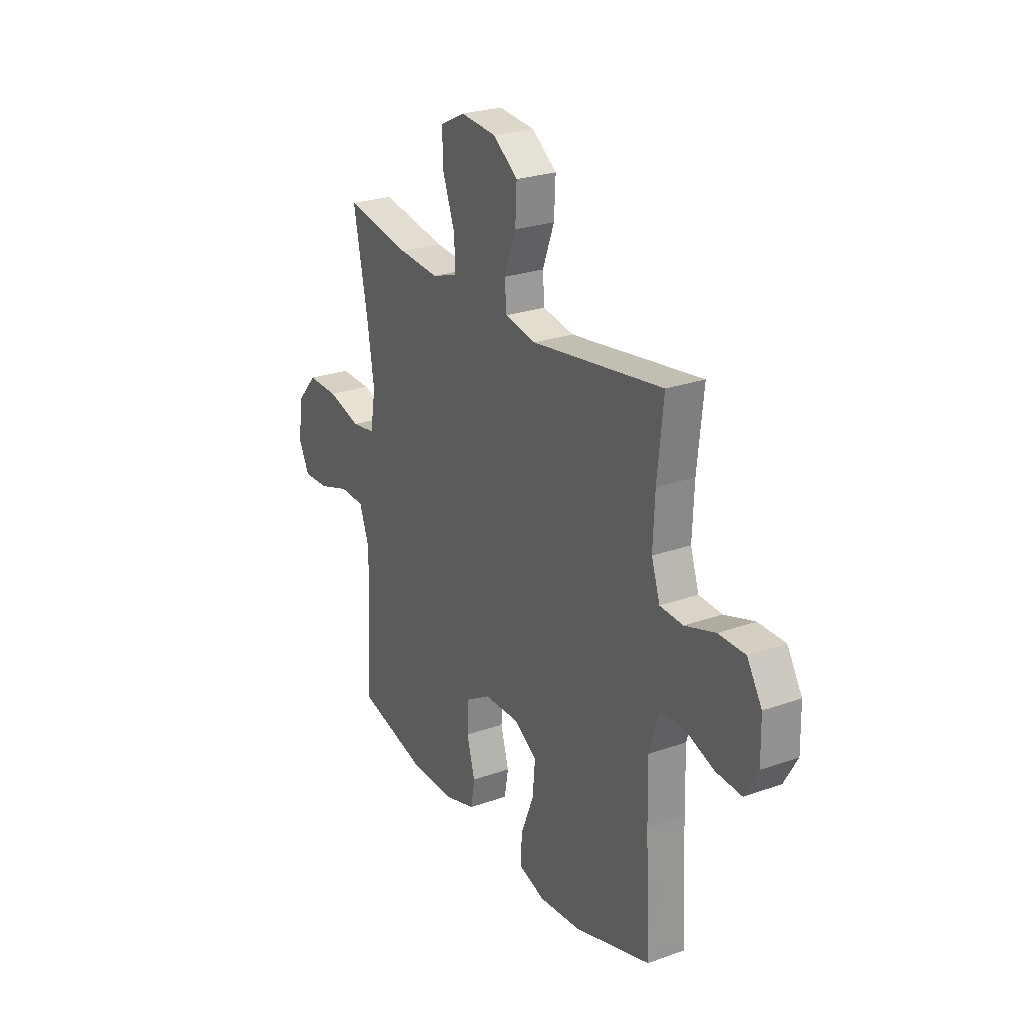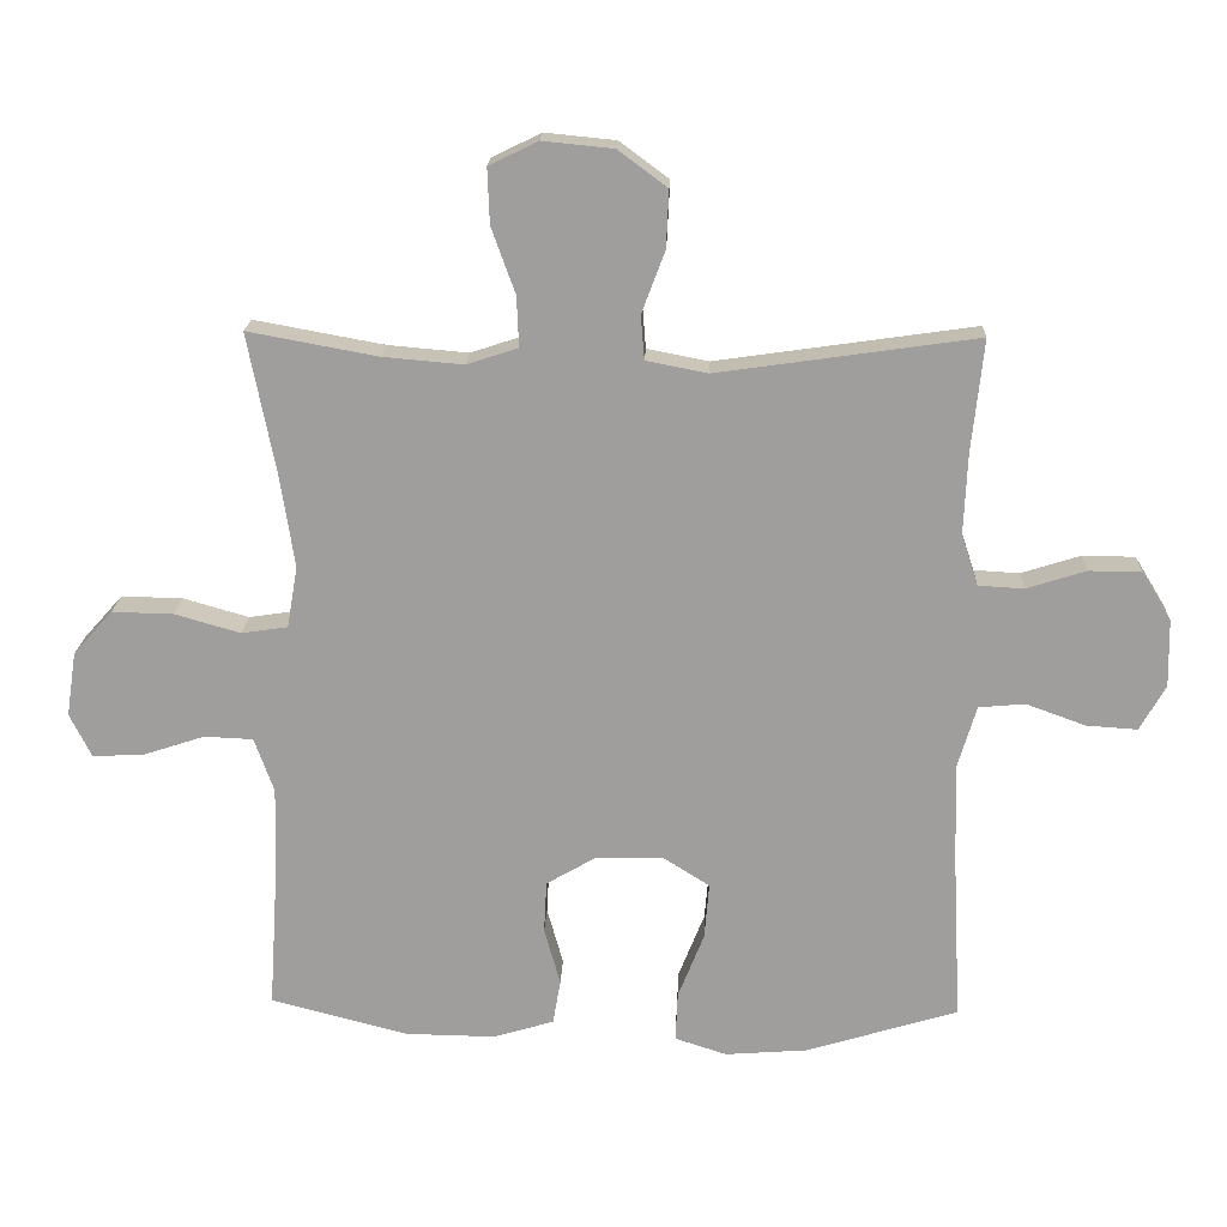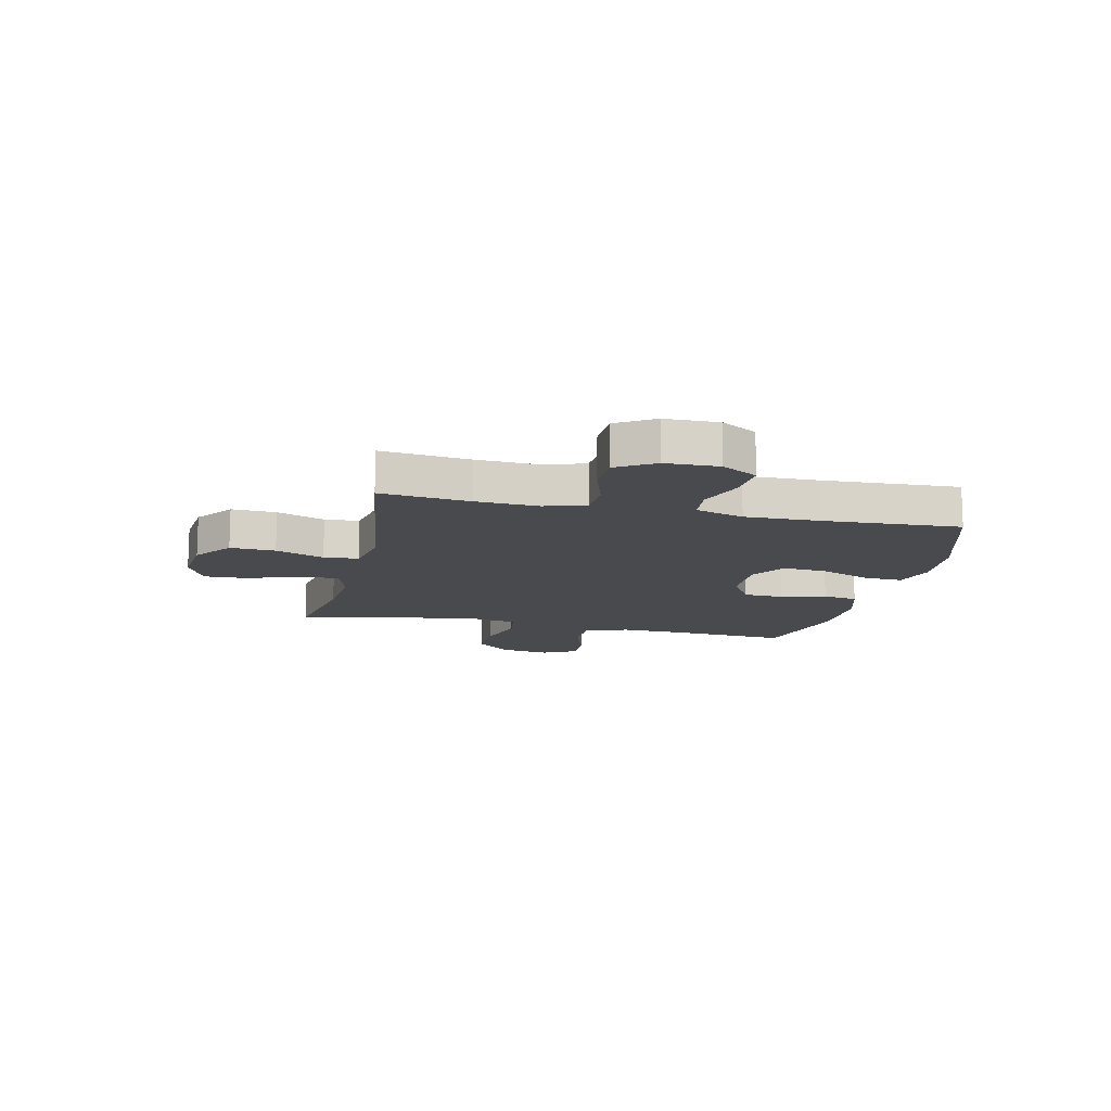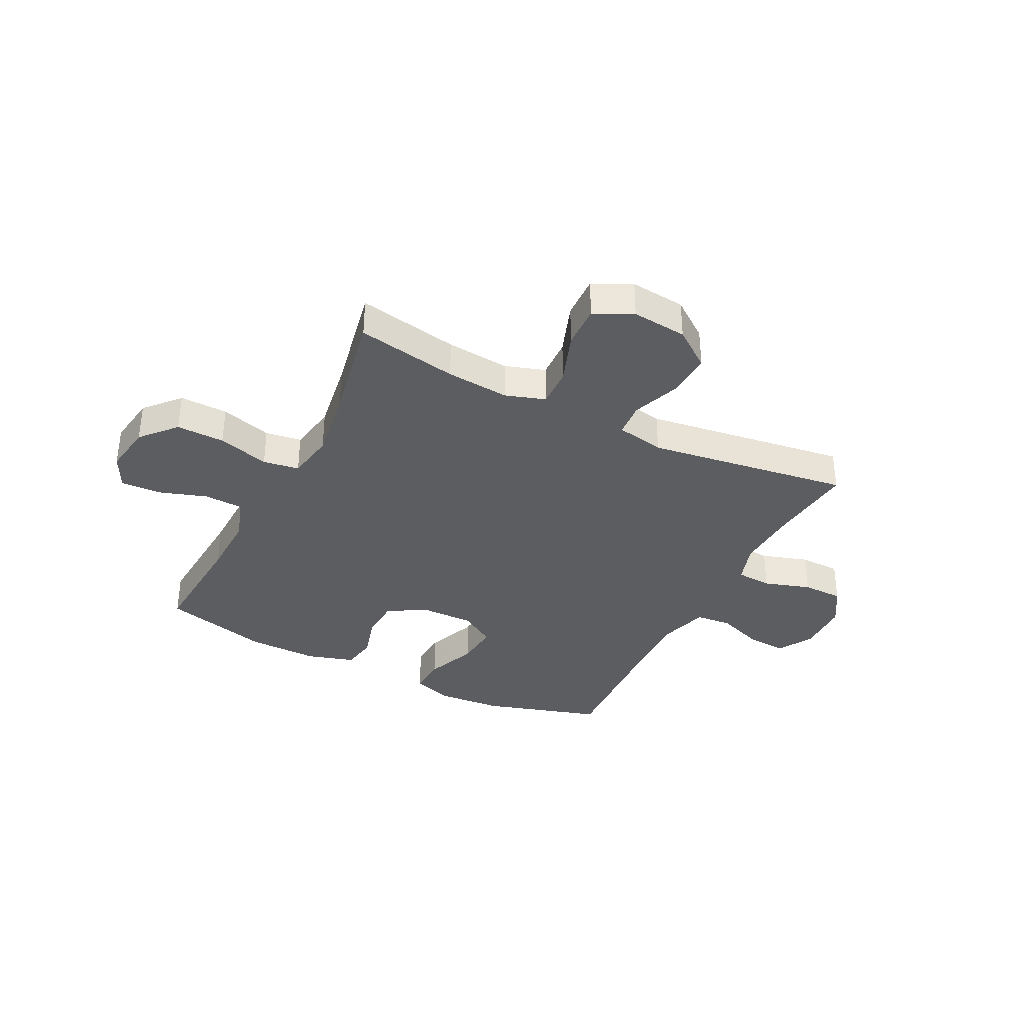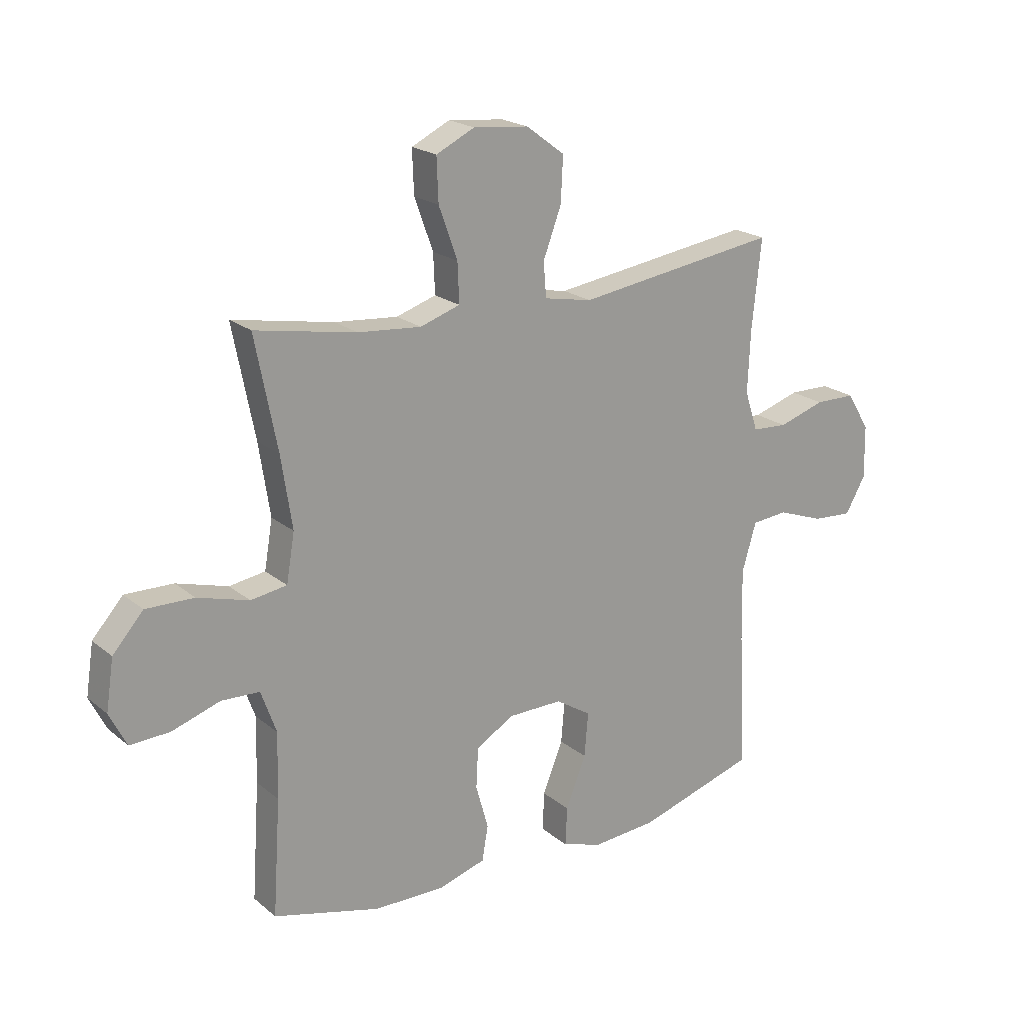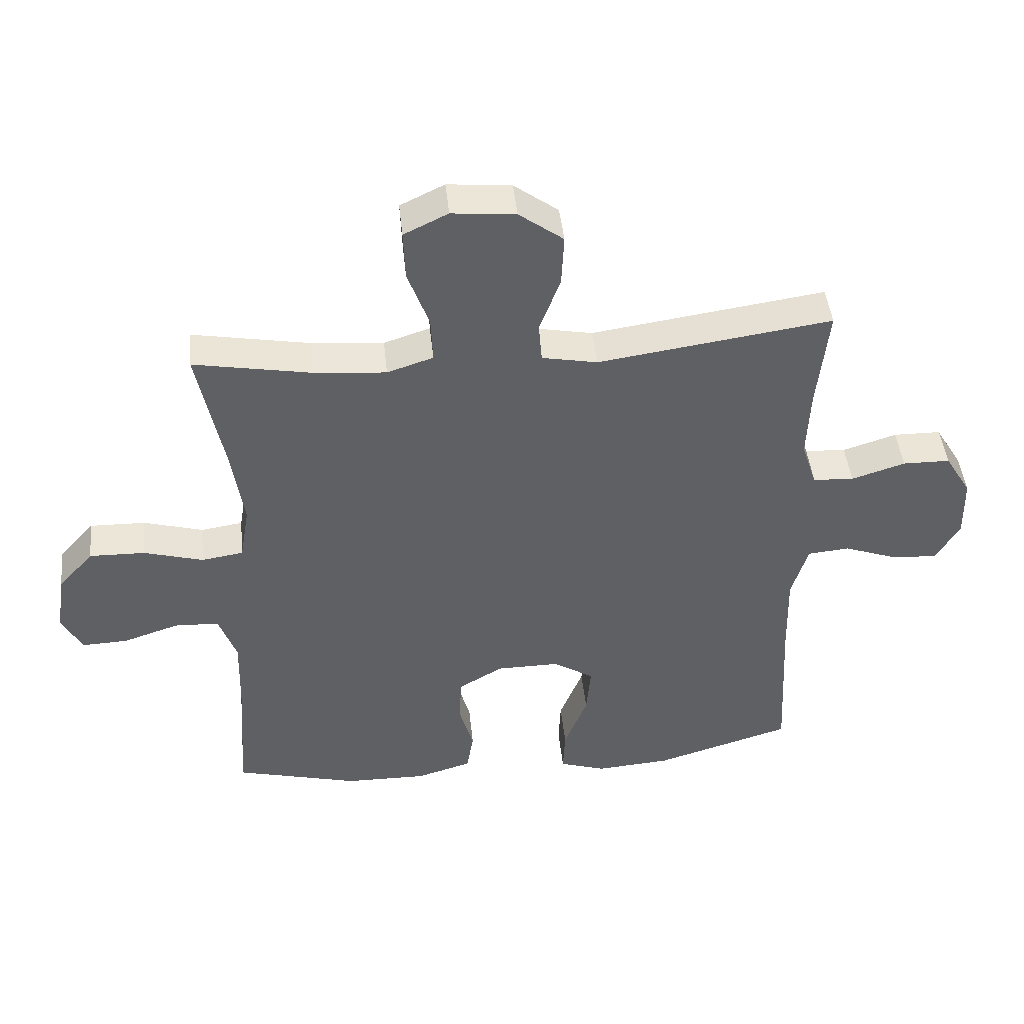
<metadata>
{"format":"obj","ext":"obj","renderer":"f3d","projection":"perspective","resolution":1024,"background":"white","views":[{"elev":25.2,"azim":60.1,"up":"+Z"},{"elev":18.6,"azim":2.2,"up":"+Z"},{"elev":-13.3,"azim":77.2,"up":"+Y"},{"elev":-35.7,"azim":-26.8,"up":"+Y"},{"elev":20.6,"azim":-34.9,"up":"+Z"},{"elev":45.3,"azim":-5.9,"up":"+Z"}]}
</metadata>
<code>
v 0.5 0.07 -0.5
v 0.283 0.07 -0.566
v 0.165 0.07 -0.575
v 0.091 0.07 -0.551
v 0.094 0.07 -0.48
v 0.131 0.07 -0.387
v 0.138 0.07 -0.306
v 0.073 0.07 -0.265
v -0.026 0.07 -0.266
v -0.096 0.07 -0.307
v -0.1 0.07 -0.381
v -0.077 0.07 -0.463
v -0.088 0.07 -0.527
v -0.175 0.07 -0.553
v -0.304 0.07 -0.551
v -0.5 0.07 -0.5
v -0.486 0.07 -0.288
v -0.483 0.07 -0.169
v -0.511 0.07 -0.091
v -0.581 0.07 -0.088
v -0.669 0.07 -0.117
v -0.742 0.07 -0.12
v -0.773 0.07 -0.058
v -0.759 0.07 0.034
v -0.703 0.07 0.097
v -0.615 0.07 0.095
v -0.521 0.07 0.068
v -0.455 0.07 0.078
v -0.44 0.07 0.166
v -0.46 0.07 0.297
v -0.5 0.07 0.5
v -0.315 0.07 0.466
v -0.2 0.07 0.456
v -0.127 0.07 0.48
v -0.13 0.07 0.552
v -0.164 0.07 0.646
v -0.167 0.07 0.725
v -0.097 0.07 0.759
v 0.004 0.07 0.749
v 0.074 0.07 0.697
v 0.07 0.07 0.615
v 0.037 0.07 0.527
v 0.042 0.07 0.464
v 0.13 0.07 0.447
v 0.5 0.07 0.5
v 0.483 0.07 0.338
v 0.478 0.07 0.224
v 0.502 0.07 0.151
v 0.567 0.07 0.147
v 0.652 0.07 0.174
v 0.727 0.07 0.173
v 0.769 0.07 0.104
v 0.771 0.07 0.007
v 0.734 0.07 -0.058
v 0.661 0.07 -0.053
v 0.576 0.07 -0.022
v 0.51 0.07 -0.028
v 0.484 0.07 -0.116
v 0.487 0.07 -0.249
v 0.5 0 -0.5
v 0.283 0 -0.566
v 0.165 0 -0.575
v 0.091 0 -0.551
v 0.094 0 -0.48
v 0.131 0 -0.387
v 0.138 0 -0.306
v 0.073 0 -0.265
v -0.026 0 -0.266
v -0.096 0 -0.307
v -0.1 0 -0.381
v -0.077 0 -0.463
v -0.088 0 -0.527
v -0.175 0 -0.553
v -0.304 0 -0.551
v -0.5 0 -0.5
v -0.486 0 -0.288
v -0.483 0 -0.169
v -0.511 0 -0.091
v -0.581 0 -0.088
v -0.669 0 -0.117
v -0.742 0 -0.12
v -0.773 0 -0.058
v -0.759 0 0.034
v -0.703 0 0.097
v -0.615 0 0.095
v -0.521 0 0.068
v -0.455 0 0.078
v -0.44 0 0.166
v -0.46 0 0.297
v -0.5 0 0.5
v -0.315 0 0.466
v -0.2 0 0.456
v -0.127 0 0.48
v -0.13 0 0.552
v -0.164 0 0.646
v -0.167 0 0.725
v -0.097 0 0.759
v 0.004 0 0.749
v 0.074 0 0.697
v 0.07 0 0.615
v 0.037 0 0.527
v 0.042 0 0.464
v 0.13 0 0.447
v 0.5 0 0.5
v 0.483 0 0.338
v 0.478 0 0.224
v 0.502 0 0.151
v 0.567 0 0.147
v 0.652 0 0.174
v 0.727 0 0.173
v 0.769 0 0.104
v 0.771 0 0.007
v 0.734 0 -0.058
v 0.661 0 -0.053
v 0.576 0 -0.022
v 0.51 0 -0.028
v 0.484 0 -0.116
v 0.487 0 -0.249
f 54 55 56
f 53 54 56
f 52 53 56
f 51 52 56
f 50 51 56
f 49 50 56
f 48 49 56 57
f 47 48 57 58
f 44 45 46
f 43 44 46 47
f 40 41 42
f 39 40 42
f 38 39 42
f 37 38 42
f 36 37 42
f 35 36 42
f 34 35 42 43
f 43 47 58
f 34 43 58
f 33 34 58
f 30 31 32
f 33 58 59
f 32 33 59
f 30 32 59
f 29 30 59
f 25 26 27
f 24 25 27
f 23 24 27
f 22 23 27
f 21 22 27
f 20 21 27
f 19 20 27 28
f 15 16 17
f 14 15 17
f 13 14 17
f 12 13 17
f 11 12 17
f 10 11 17 18
f 18 19 28
f 10 18 28
f 9 10 28
f 4 5 6
f 3 4 6
f 2 3 6
f 1 2 6
f 59 1 6
f 59 6 7
f 28 29 59
f 9 28 59
f 8 9 59
f 7 8 59
f 115 114 113
f 115 113 112
f 115 112 111
f 115 111 110
f 115 110 109
f 115 109 108
f 116 115 108 107
f 117 116 107 106
f 105 104 103
f 106 105 103 102
f 101 100 99
f 101 99 98
f 101 98 97
f 101 97 96
f 101 96 95
f 101 95 94
f 102 101 94 93
f 117 106 102
f 117 102 93
f 117 93 92
f 91 90 89
f 118 117 92
f 118 92 91
f 118 91 89
f 118 89 88
f 86 85 84
f 86 84 83
f 86 83 82
f 86 82 81
f 86 81 80
f 86 80 79
f 87 86 79 78
f 76 75 74
f 76 74 73
f 76 73 72
f 76 72 71
f 76 71 70
f 77 76 70 69
f 87 78 77
f 87 77 69
f 87 69 68
f 65 64 63
f 65 63 62
f 65 62 61
f 65 61 60
f 65 60 118
f 66 65 118
f 118 88 87
f 118 87 68
f 118 68 67
f 118 67 66
f 1 60 61 2
f 2 61 62 3
f 3 62 63 4
f 4 63 64 5
f 5 64 65 6
f 6 65 66 7
f 7 66 67 8
f 8 67 68 9
f 9 68 69 10
f 10 69 70 11
f 11 70 71 12
f 12 71 72 13
f 13 72 73 14
f 14 73 74 15
f 15 74 75 16
f 16 75 76 17
f 17 76 77 18
f 18 77 78 19
f 19 78 79 20
f 20 79 80 21
f 21 80 81 22
f 22 81 82 23
f 23 82 83 24
f 24 83 84 25
f 25 84 85 26
f 26 85 86 27
f 27 86 87 28
f 28 87 88 29
f 29 88 89 30
f 30 89 90 31
f 31 90 91 32
f 32 91 92 33
f 33 92 93 34
f 34 93 94 35
f 35 94 95 36
f 36 95 96 37
f 37 96 97 38
f 38 97 98 39
f 39 98 99 40
f 40 99 100 41
f 41 100 101 42
f 42 101 102 43
f 43 102 103 44
f 44 103 104 45
f 45 104 105 46
f 46 105 106 47
f 47 106 107 48
f 48 107 108 49
f 49 108 109 50
f 50 109 110 51
f 51 110 111 52
f 52 111 112 53
f 53 112 113 54
f 54 113 114 55
f 55 114 115 56
f 56 115 116 57
f 57 116 117 58
f 58 117 118 59
f 59 118 60 1

</code>
